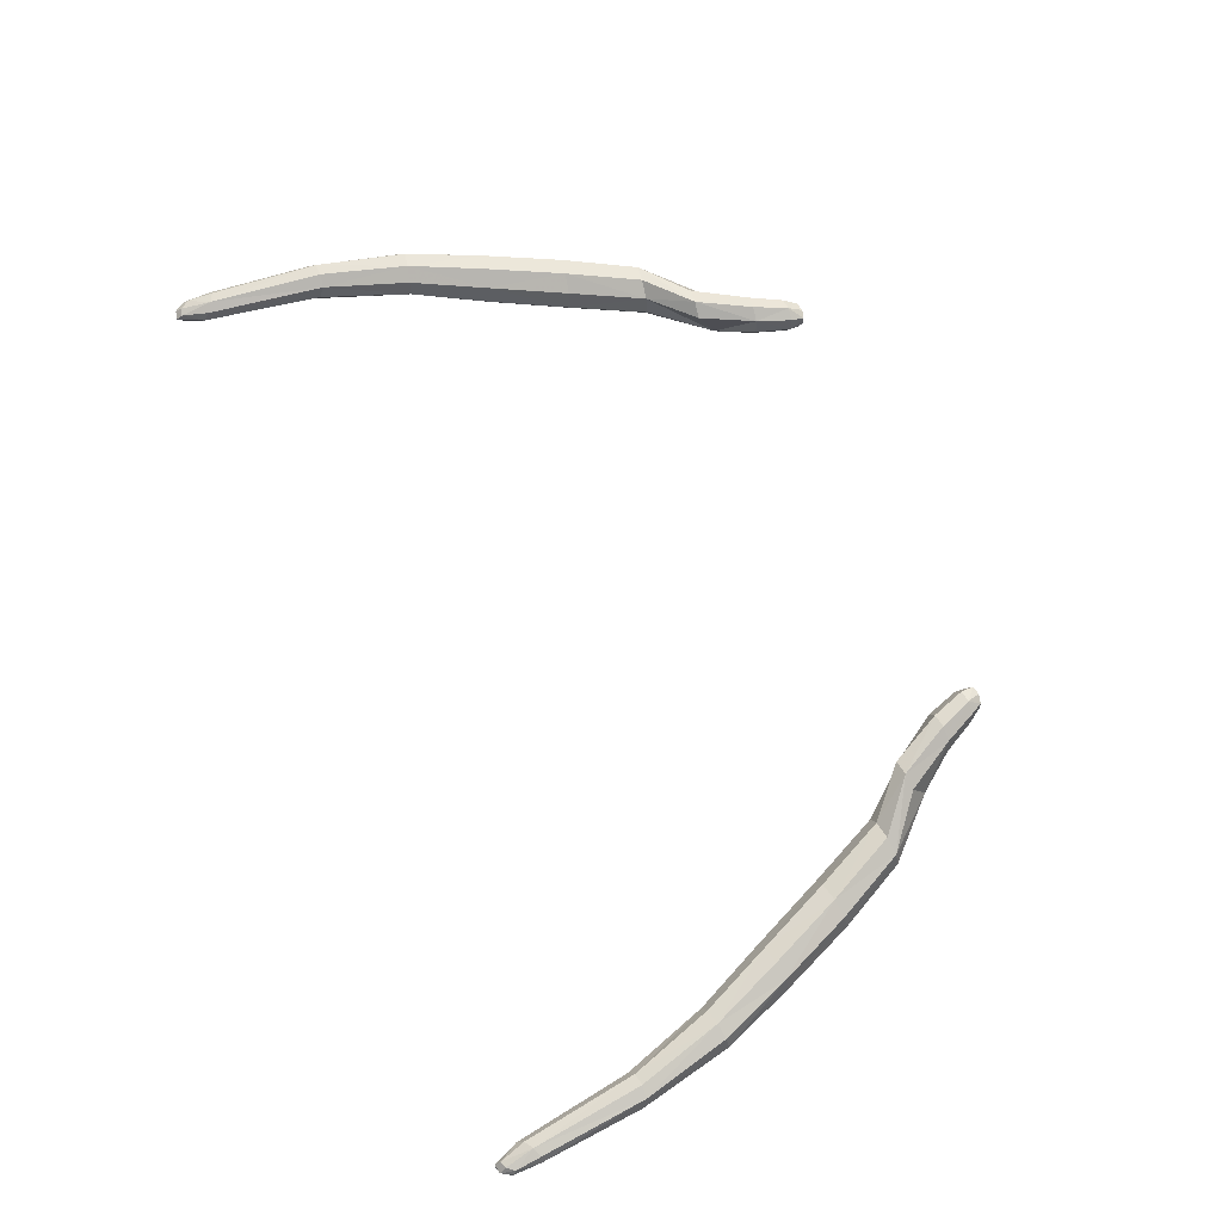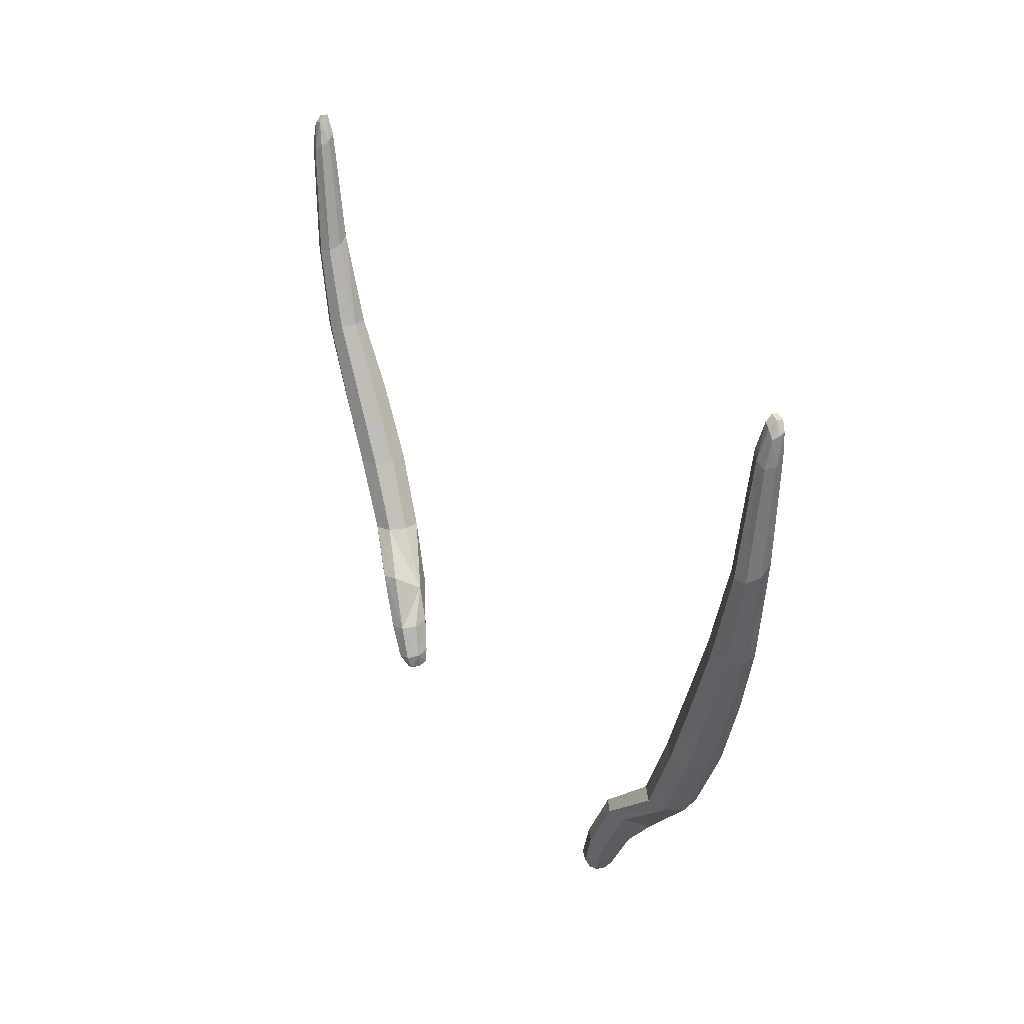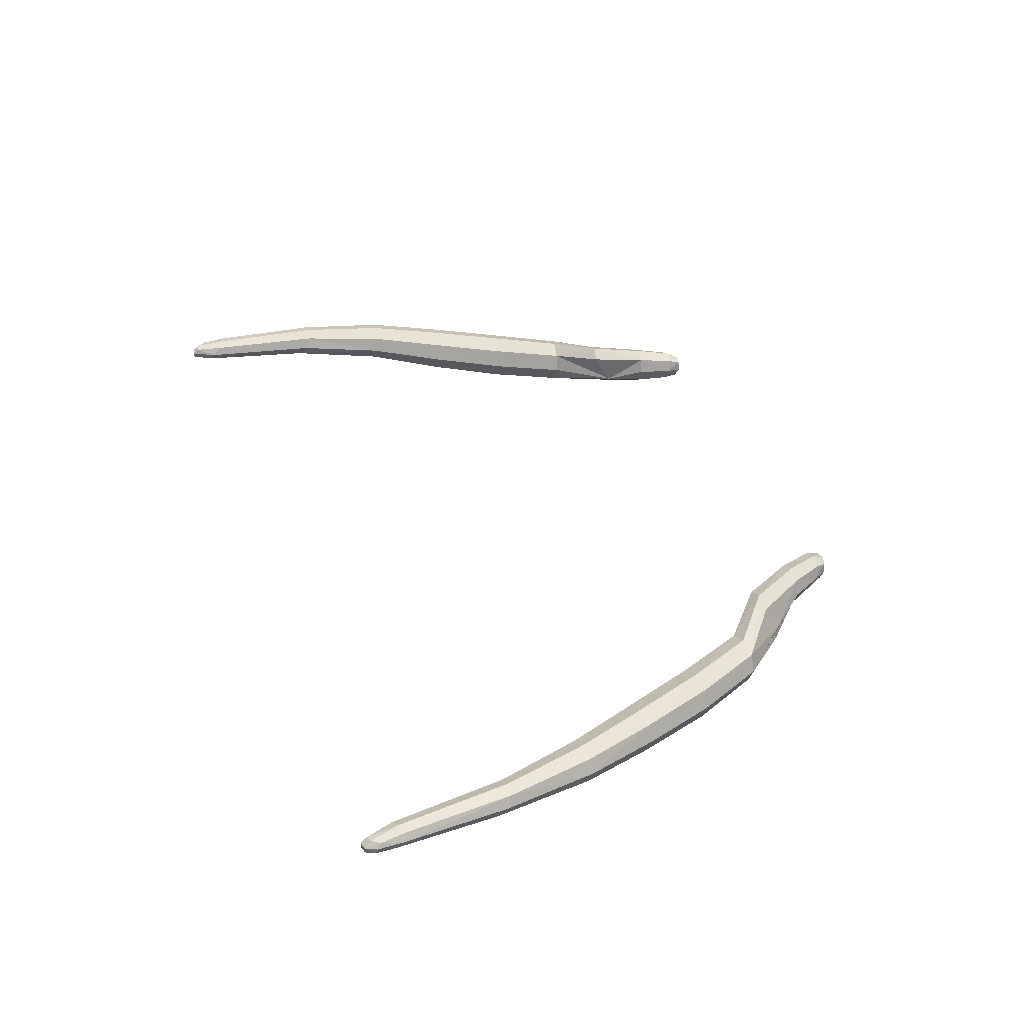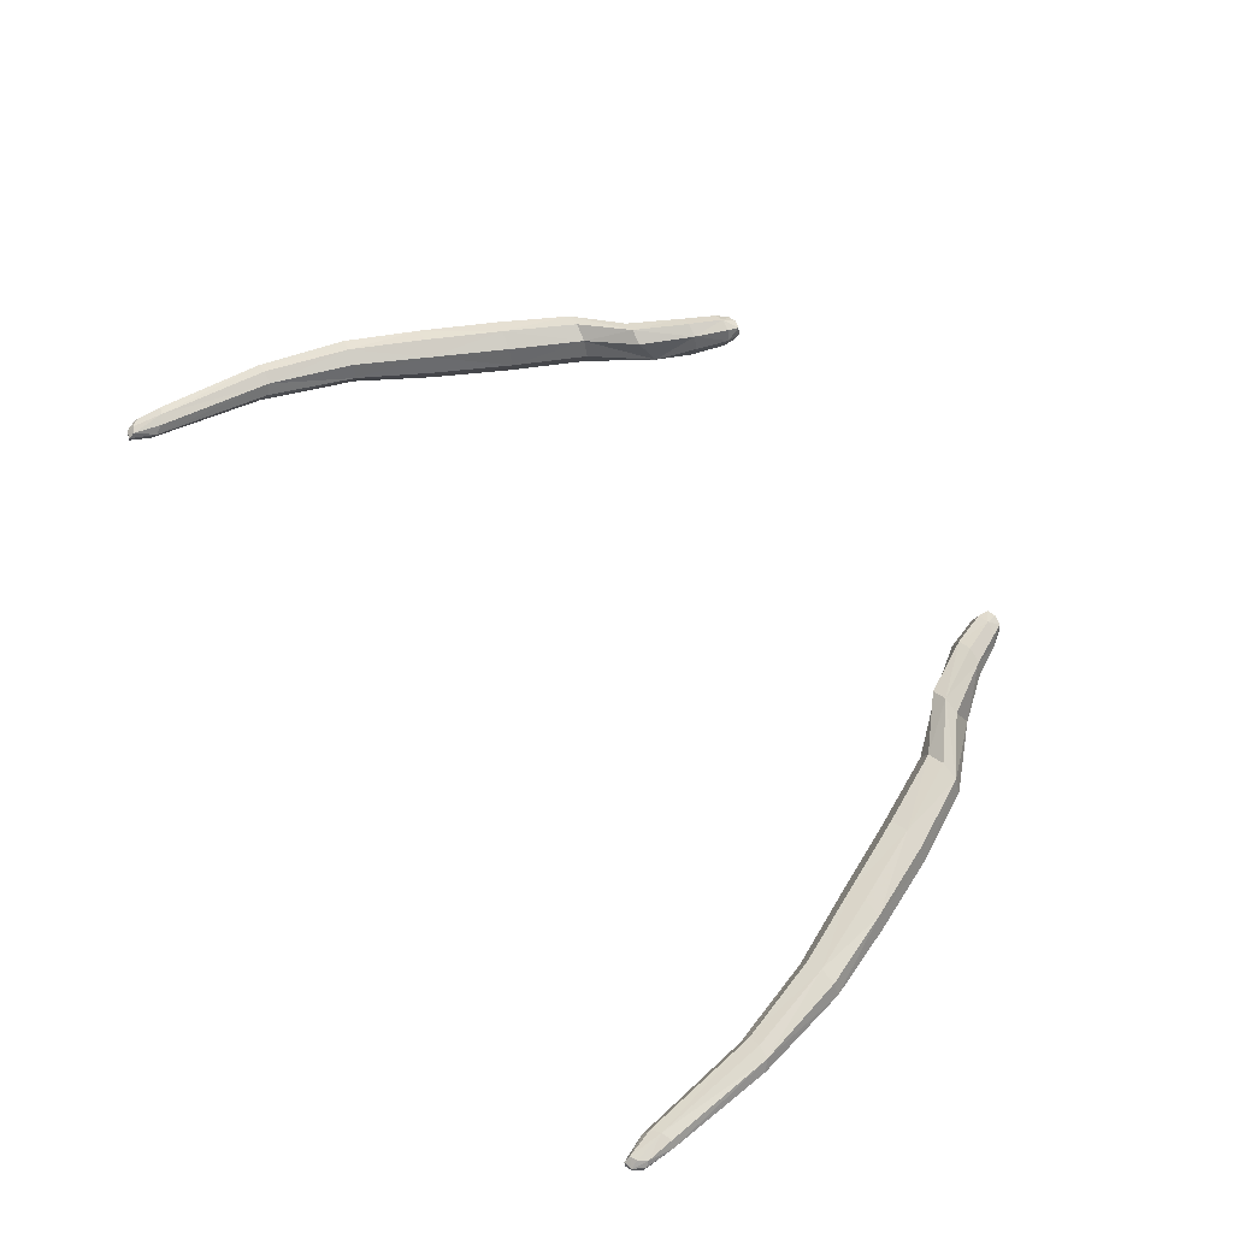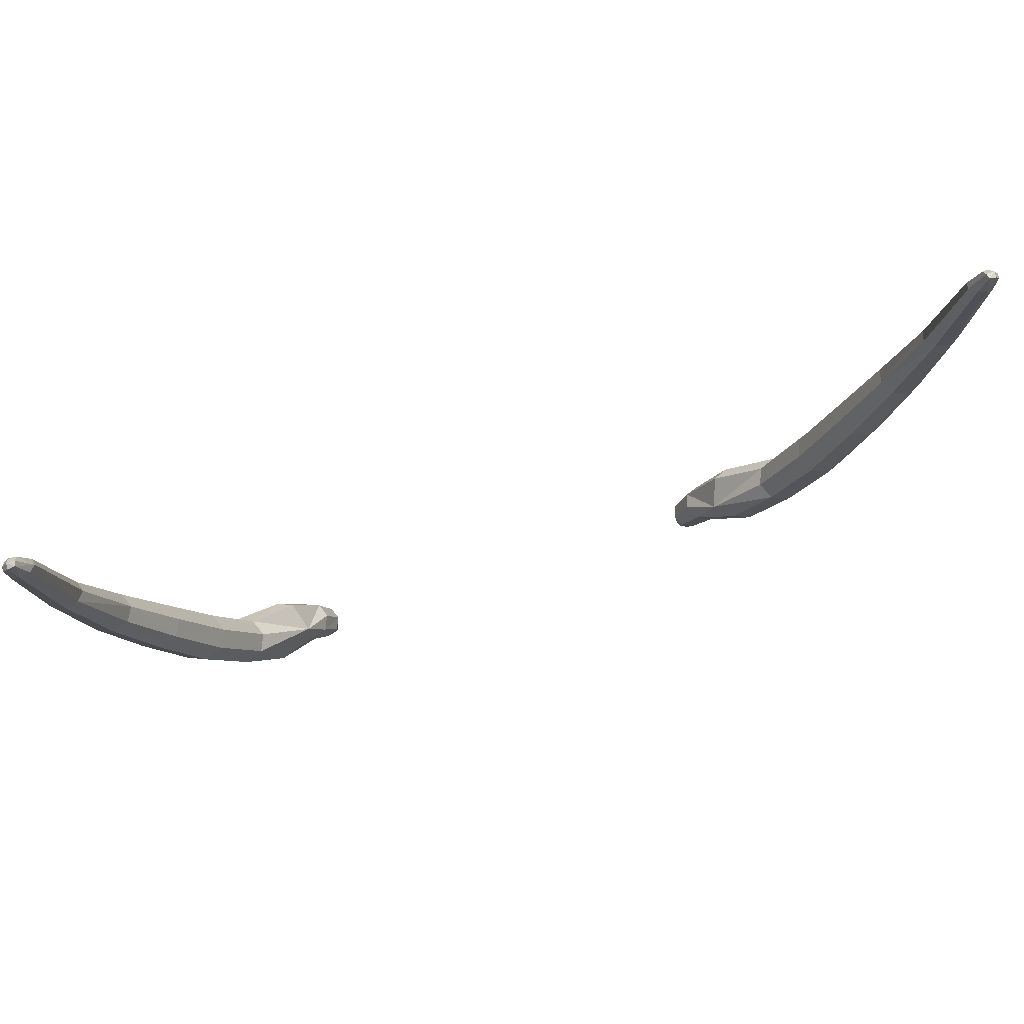
<metadata>
{"format":"obj","ext":"obj","renderer":"f3d","projection":"perspective","resolution":1024,"background":"white","views":[{"elev":74.4,"azim":-111.9,"up":"+Z"},{"elev":27.5,"azim":62.5,"up":"+Y"},{"elev":37.5,"azim":-107.9,"up":"+Z"},{"elev":59.8,"azim":-124.0,"up":"+Z"},{"elev":73.8,"azim":162.7,"up":"+Y"}]}
</metadata>
<code>
v 2.599 -5.123 -2.558
v 2.665 -5.096 -2.717
v 2.65 -5.272 -2.694
v 2.621 -5.317 -2.583
v 2.643 -5.32 -2.464
v 2.654 -5.15 -2.404
v 2.749 -5.366 -2.605
v 2.752 -5.349 -2.456
v 2.892 -5.321 -2.601
v 2.871 -5.324 -2.479
v 2.761 -5.29 -2.727
v 2.879 -5.274 -2.707
v 2.819 -5.091 -2.787
v 2.97 -5.104 -2.734
v 2.742 -4.7 -2.587
v 2.823 -4.688 -2.781
v 3.038 -4.252 -2.81
v 3.291 -4.336 -3.008
v 3.151 -4.062 -2.463
v 3.73 -3.565 -2.647
v 3.637 -3.55 -2.872
v 3.344 -4.087 -2.372
v 2.807 -4.722 -2.398
v 2.982 -4.744 -2.328
v 3.956 -3.599 -2.55
v 3.73 -3.558 -3.091
v 4.083 -2.635 -2.886
v 4.182 -2.646 -3.112
v 4.177 -2.656 -2.647
v 3.495 -4.346 -3.089
v 3.004 -4.692 -2.866
v 3.956 -3.587 -3.175
v 3.522 -4.287 -3.02
v 3.179 -4.711 -2.794
v 4.18 -3.62 -3.079
v 2.804 -5.168 -2.352
v 2.959 -5.162 -2.424
v 3.163 -4.75 -2.415
v 3.024 -5.135 -2.583
v 3.243 -4.735 -2.608
v 3.591 -4.3 -2.809
v 3.546 -4.112 -2.466
v 4.271 -3.638 -2.855
v 4.18 -3.629 -2.635
v 5.765 1.726 -2.555
v 5.889 1.67 -2.579
v 5.924 2.008 -2.621
v 5.85 2.106 -2.621
v 5.572 0.272 -2.494
v 5.738 0.2851 -2.536
v 5.249 -0.8215 -2.471
v 5.45 -0.8552 -2.53
v 4.846 -1.748 -2.502
v 5.071 -1.787 -2.577
v 5.057 -0.7735 -2.561
v 4.623 -1.699 -2.606
v 5.419 0.3025 -2.566
v 5.653 1.798 -2.607
v 5.622 1.891 -2.711
v 5.764 2.143 -2.641
v 5.77 2.22 -2.708
v 5.684 1.956 -2.804
v 5.449 0.4708 -2.845
v 5.369 0.3736 -2.712
v 5.809 1.939 -2.829
v 5.615 0.5215 -2.888
v 5.788 2.224 -2.771
v 5.878 2.191 -2.772
v 5.921 1.817 -2.776
v 5.768 0.4698 -2.816
v 5.948 2.079 -2.751
v 4.986 -0.7412 -2.751
v 5.077 -0.7425 -2.927
v 5.279 -0.777 -2.987
v 5.88 2.195 -2.698
v 4.536 -1.668 -2.83
v 4.632 -1.673 -3.041
v 4.859 -1.71 -3.116
v 5.471 -0.8246 -2.898
v 5.081 -1.76 -3.013
v 5.541 -0.8572 -2.709
v 5.167 -1.791 -2.79
v 5.818 0.3603 -2.67
v 4.742 -2.751 -2.853
v 4.65 -2.727 -3.089
v 4.418 -2.683 -3.195
v 4.411 -2.701 -2.541
v 4.645 -2.741 -2.625
v 5.952 1.703 -2.673
v 5.957 2.052 -2.685
v -2.599 -5.123 -2.558
v -2.665 -5.096 -2.717
v -2.65 -5.272 -2.694
v -2.621 -5.317 -2.583
v -2.643 -5.32 -2.464
v -2.654 -5.15 -2.404
v -2.749 -5.366 -2.605
v -2.752 -5.349 -2.456
v -2.892 -5.321 -2.601
v -2.871 -5.324 -2.479
v -2.761 -5.29 -2.727
v -2.879 -5.274 -2.707
v -2.819 -5.091 -2.787
v -2.97 -5.104 -2.734
v -2.742 -4.7 -2.587
v -2.823 -4.688 -2.781
v -3.038 -4.252 -2.81
v -3.291 -4.336 -3.008
v -3.151 -4.062 -2.463
v -3.73 -3.565 -2.647
v -3.637 -3.55 -2.872
v -3.344 -4.087 -2.372
v -2.807 -4.722 -2.398
v -2.982 -4.744 -2.328
v -3.956 -3.599 -2.55
v -3.73 -3.558 -3.091
v -4.083 -2.635 -2.886
v -4.182 -2.646 -3.112
v -4.177 -2.656 -2.647
v -3.495 -4.346 -3.089
v -3.004 -4.692 -2.866
v -3.956 -3.587 -3.175
v -3.522 -4.287 -3.02
v -3.179 -4.711 -2.794
v -4.18 -3.62 -3.079
v -2.804 -5.168 -2.352
v -2.959 -5.162 -2.424
v -3.163 -4.75 -2.415
v -3.024 -5.135 -2.583
v -3.243 -4.735 -2.608
v -3.591 -4.3 -2.809
v -3.546 -4.112 -2.466
v -4.271 -3.638 -2.855
v -4.18 -3.629 -2.635
v -5.765 1.726 -2.555
v -5.889 1.67 -2.579
v -5.924 2.008 -2.621
v -5.85 2.106 -2.621
v -5.572 0.272 -2.494
v -5.738 0.2851 -2.536
v -5.249 -0.8215 -2.471
v -5.45 -0.8552 -2.53
v -4.846 -1.748 -2.502
v -5.071 -1.787 -2.577
v -5.057 -0.7735 -2.561
v -4.623 -1.699 -2.606
v -5.419 0.3025 -2.566
v -5.653 1.798 -2.607
v -5.622 1.891 -2.711
v -5.764 2.143 -2.641
v -5.77 2.22 -2.708
v -5.684 1.956 -2.804
v -5.449 0.4708 -2.845
v -5.369 0.3736 -2.712
v -5.809 1.939 -2.829
v -5.615 0.5215 -2.888
v -5.788 2.224 -2.771
v -5.878 2.191 -2.772
v -5.921 1.817 -2.776
v -5.768 0.4698 -2.816
v -5.948 2.079 -2.751
v -4.986 -0.7412 -2.751
v -5.077 -0.7425 -2.927
v -5.279 -0.777 -2.987
v -5.88 2.195 -2.698
v -4.536 -1.668 -2.83
v -4.632 -1.673 -3.041
v -4.859 -1.71 -3.116
v -5.471 -0.8246 -2.898
v -5.081 -1.76 -3.013
v -5.541 -0.8572 -2.709
v -5.167 -1.791 -2.79
v -5.818 0.3603 -2.67
v -4.742 -2.751 -2.853
v -4.65 -2.727 -3.089
v -4.418 -2.683 -3.195
v -4.411 -2.701 -2.541
v -4.645 -2.741 -2.625
v -5.952 1.703 -2.673
v -5.957 2.052 -2.685
f 1 2 3
f 3 4 1
f 1 4 5
f 5 6 1
f 7 8 5
f 5 4 7
f 7 9 10
f 10 8 7
f 7 11 12
f 12 9 7
f 7 4 3
f 3 11 7
f 13 14 12
f 12 11 13
f 13 11 3
f 3 2 13
f 1 15 16
f 16 2 1
f 17 18 16
f 16 15 17
f 17 19 20
f 20 21 17
f 22 19 23
f 23 24 22
f 17 15 23
f 23 19 17
f 22 25 20
f 20 19 22
f 17 21 26
f 26 18 17
f 27 28 26
f 26 21 27
f 27 21 20
f 20 29 27
f 30 31 16
f 16 18 30
f 30 18 26
f 26 32 30
f 30 33 34
f 34 31 30
f 30 32 35
f 35 33 30
f 13 2 16
f 16 31 13
f 1 6 23
f 23 15 1
f 36 24 23
f 23 6 36
f 36 8 10
f 10 37 36
f 36 6 5
f 5 8 36
f 36 37 38
f 38 24 36
f 13 31 34
f 34 14 13
f 39 9 12
f 12 14 39
f 39 37 10
f 10 9 39
f 39 40 38
f 38 37 39
f 41 42 38
f 38 40 41
f 41 33 35
f 35 43 41
f 41 40 34
f 34 33 41
f 41 43 44
f 44 42 41
f 39 14 34
f 34 40 39
f 45 46 47
f 47 48 45
f 45 49 50
f 50 46 45
f 51 52 50
f 50 49 51
f 51 53 54
f 54 52 51
f 51 55 56
f 56 53 51
f 51 49 57
f 57 55 51
f 45 58 57
f 57 49 45
f 59 58 60
f 60 61 59
f 59 62 63
f 63 64 59
f 65 66 63
f 63 62 65
f 65 62 67
f 67 68 65
f 65 69 70
f 70 66 65
f 65 68 71
f 71 69 65
f 72 64 63
f 63 73 72
f 74 73 63
f 63 66 74
f 59 61 67
f 67 62 59
f 75 68 67
f 67 61 75
f 75 61 60
f 60 48 75
f 59 64 57
f 57 58 59
f 45 48 60
f 60 58 45
f 72 55 57
f 57 64 72
f 72 76 56
f 56 55 72
f 72 73 77
f 77 76 72
f 74 78 77
f 77 73 74
f 74 79 80
f 80 78 74
f 81 82 80
f 80 79 81
f 81 79 70
f 70 83 81
f 81 52 54
f 54 82 81
f 81 83 50
f 50 52 81
f 84 85 80
f 80 82 84
f 86 78 80
f 80 85 86
f 74 66 70
f 70 79 74
f 86 28 77
f 77 78 86
f 27 76 77
f 77 28 27
f 27 29 56
f 56 76 27
f 87 53 56
f 56 29 87
f 87 29 20
f 20 25 87
f 87 88 54
f 54 53 87
f 84 82 54
f 54 88 84
f 84 88 44
f 44 43 84
f 87 25 44
f 44 88 87
f 89 46 50
f 50 83 89
f 89 69 71
f 71 90 89
f 75 48 47
f 47 90 75
f 75 90 71
f 71 68 75
f 89 90 47
f 47 46 89
f 89 83 70
f 70 69 89
f 22 24 38
f 38 42 22
f 86 32 26
f 26 28 86
f 86 85 35
f 35 32 86
f 84 43 35
f 35 85 84
f 22 42 44
f 44 25 22
f 91 93 92
f 93 91 94
f 91 95 94
f 95 91 96
f 97 95 98
f 95 97 94
f 97 100 99
f 100 97 98
f 97 102 101
f 102 97 99
f 97 93 94
f 93 97 101
f 103 102 104
f 102 103 101
f 103 93 101
f 93 103 92
f 91 106 105
f 106 91 92
f 107 106 108
f 106 107 105
f 107 110 109
f 110 107 111
f 112 113 109
f 113 112 114
f 107 113 105
f 113 107 109
f 112 110 115
f 110 112 109
f 107 116 111
f 116 107 108
f 117 116 118
f 116 117 111
f 117 110 111
f 110 117 119
f 120 106 121
f 106 120 108
f 120 116 108
f 116 120 122
f 120 124 123
f 124 120 121
f 120 125 122
f 125 120 123
f 103 106 92
f 106 103 121
f 91 113 96
f 113 91 105
f 126 113 114
f 113 126 96
f 126 100 98
f 100 126 127
f 126 95 96
f 95 126 98
f 126 128 127
f 128 126 114
f 103 124 121
f 124 103 104
f 129 102 99
f 102 129 104
f 129 100 127
f 100 129 99
f 129 128 130
f 128 129 127
f 131 128 132
f 128 131 130
f 131 125 123
f 125 131 133
f 131 124 130
f 124 131 123
f 131 134 133
f 134 131 132
f 129 124 104
f 124 129 130
f 135 137 136
f 137 135 138
f 135 140 139
f 140 135 136
f 141 140 142
f 140 141 139
f 141 144 143
f 144 141 142
f 141 146 145
f 146 141 143
f 141 147 139
f 147 141 145
f 135 147 148
f 147 135 139
f 149 150 148
f 150 149 151
f 149 153 152
f 153 149 154
f 155 153 156
f 153 155 152
f 155 157 152
f 157 155 158
f 155 160 159
f 160 155 156
f 155 161 158
f 161 155 159
f 162 153 154
f 153 162 163
f 164 153 163
f 153 164 156
f 149 157 151
f 157 149 152
f 165 157 158
f 157 165 151
f 165 150 151
f 150 165 138
f 149 147 154
f 147 149 148
f 135 150 138
f 150 135 148
f 162 147 145
f 147 162 154
f 162 146 166
f 146 162 145
f 162 167 163
f 167 162 166
f 164 167 168
f 167 164 163
f 164 170 169
f 170 164 168
f 171 170 172
f 170 171 169
f 171 160 169
f 160 171 173
f 171 144 142
f 144 171 172
f 171 140 173
f 140 171 142
f 174 170 175
f 170 174 172
f 176 170 168
f 170 176 175
f 164 160 156
f 160 164 169
f 176 167 118
f 167 176 168
f 117 167 166
f 167 117 118
f 117 146 119
f 146 117 166
f 177 146 143
f 146 177 119
f 177 110 119
f 110 177 115
f 177 144 178
f 144 177 143
f 174 144 172
f 144 174 178
f 174 134 178
f 134 174 133
f 177 134 115
f 134 177 178
f 179 140 136
f 140 179 173
f 179 161 159
f 161 179 180
f 165 137 138
f 137 165 180
f 165 161 180
f 161 165 158
f 179 137 180
f 137 179 136
f 179 160 173
f 160 179 159
f 112 128 114
f 128 112 132
f 176 116 122
f 116 176 118
f 176 125 175
f 125 176 122
f 174 125 133
f 125 174 175
f 112 134 132
f 134 112 115

</code>
